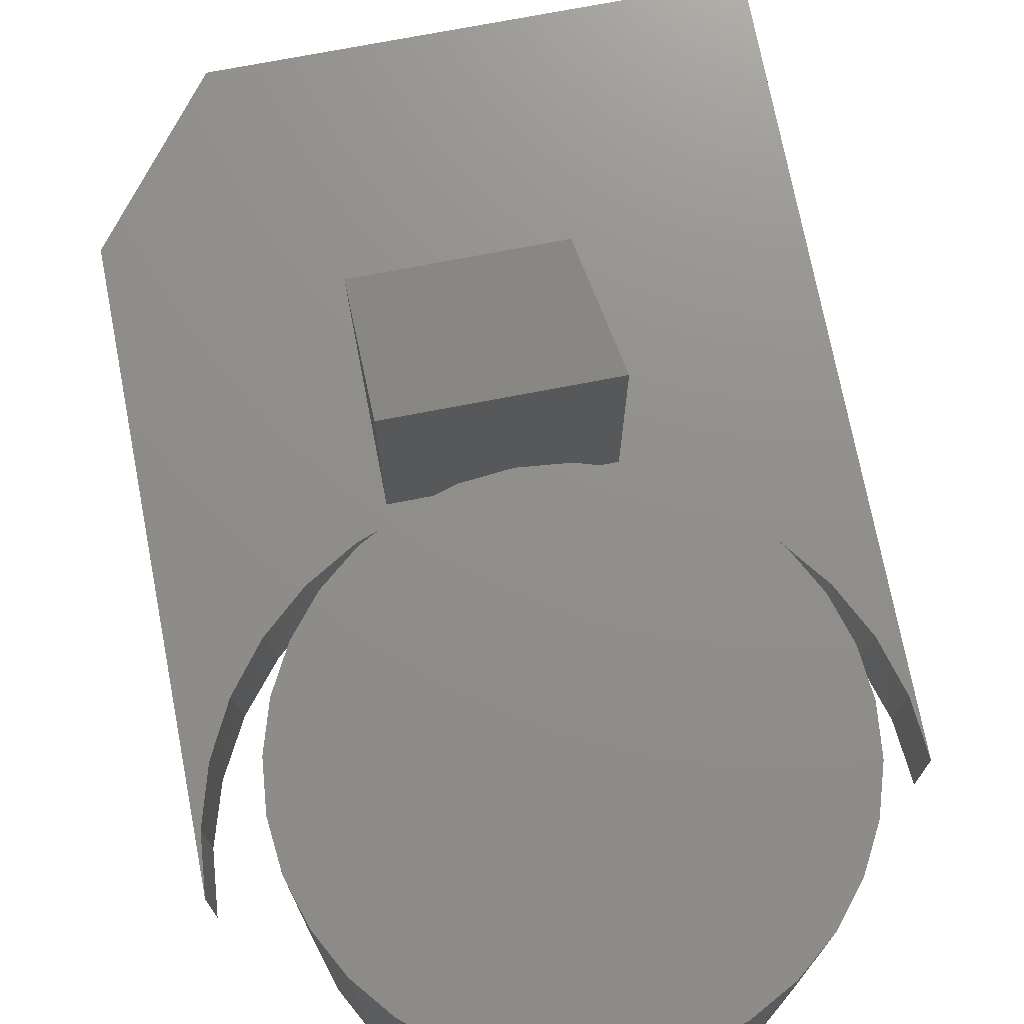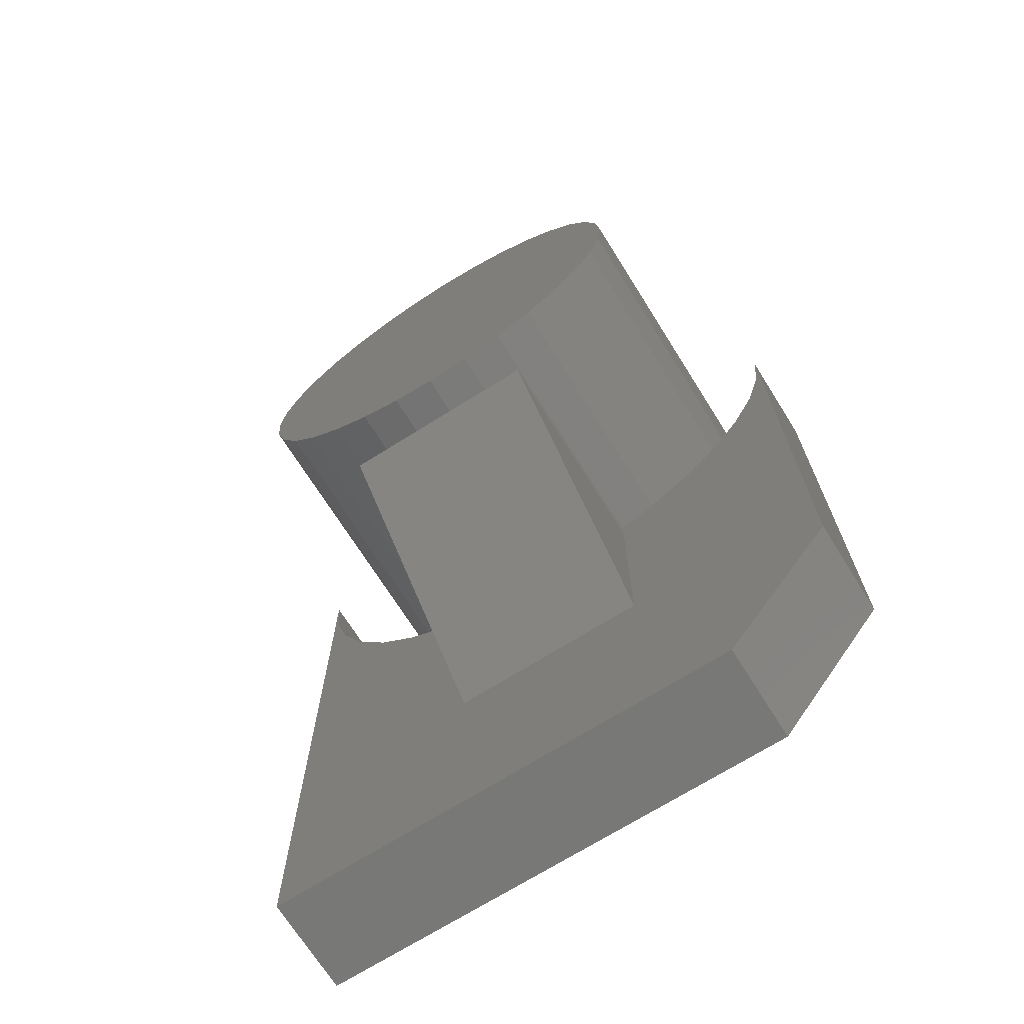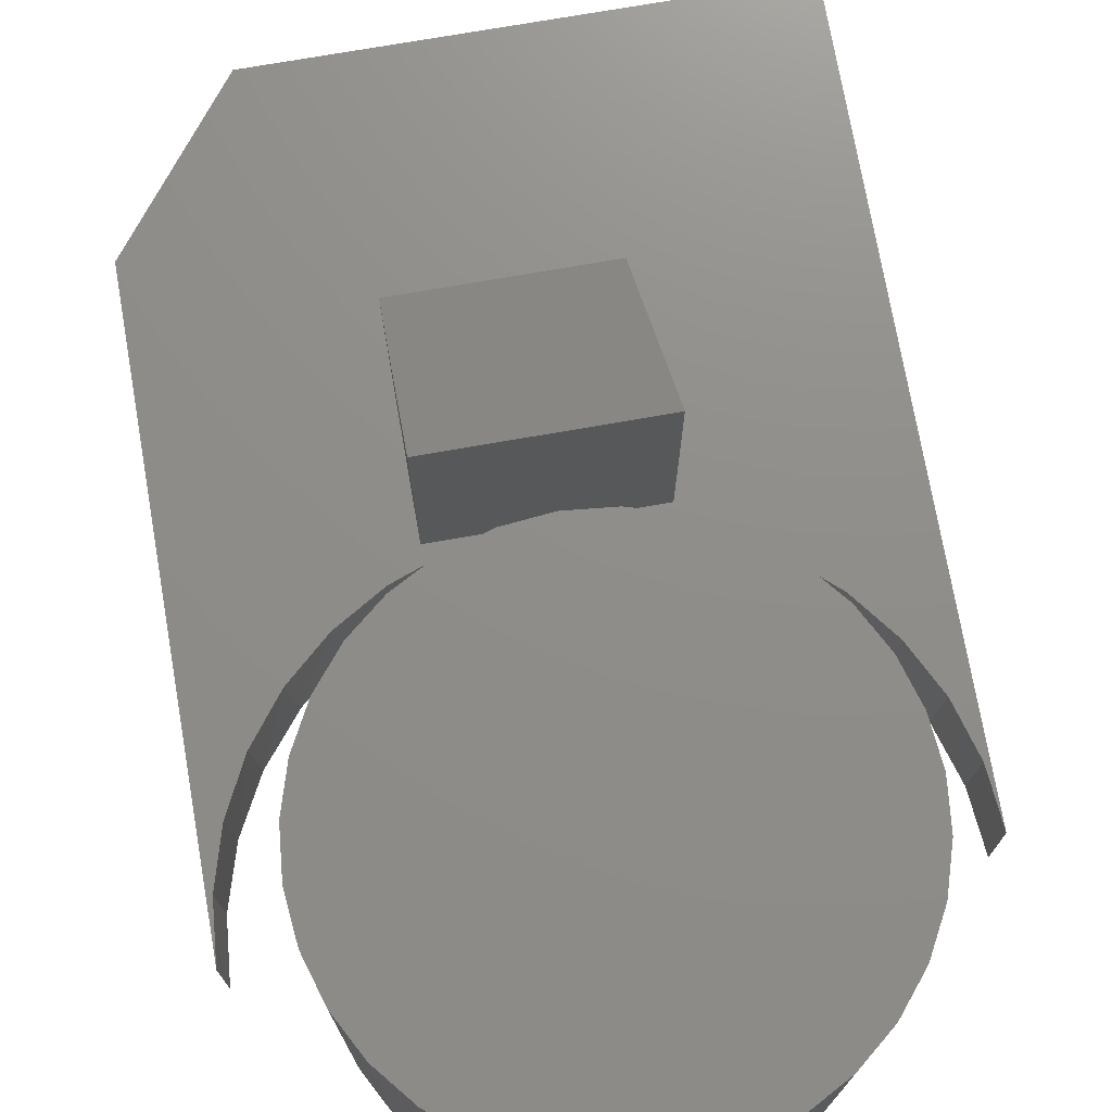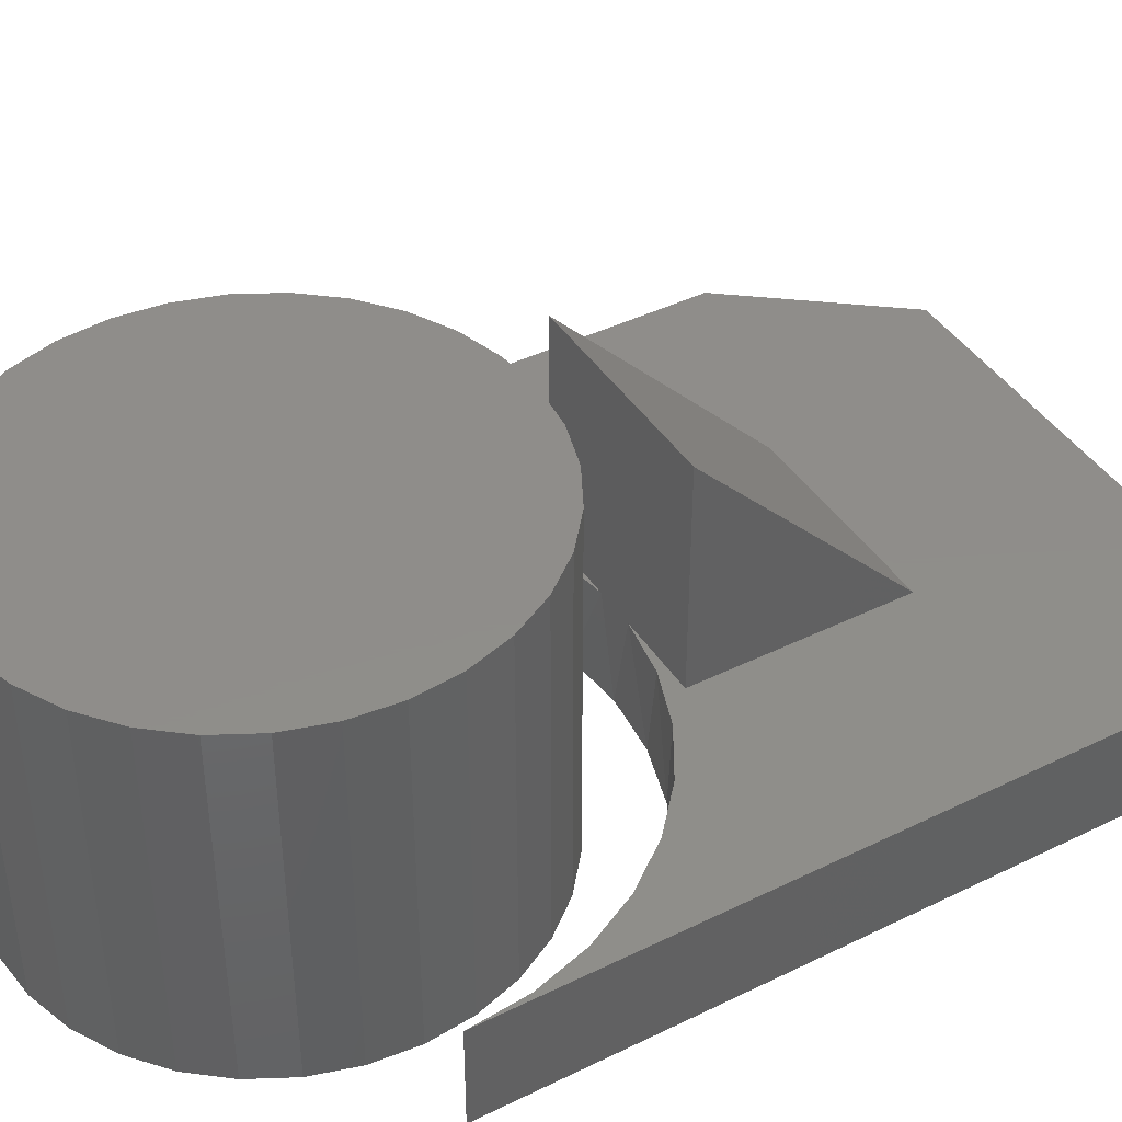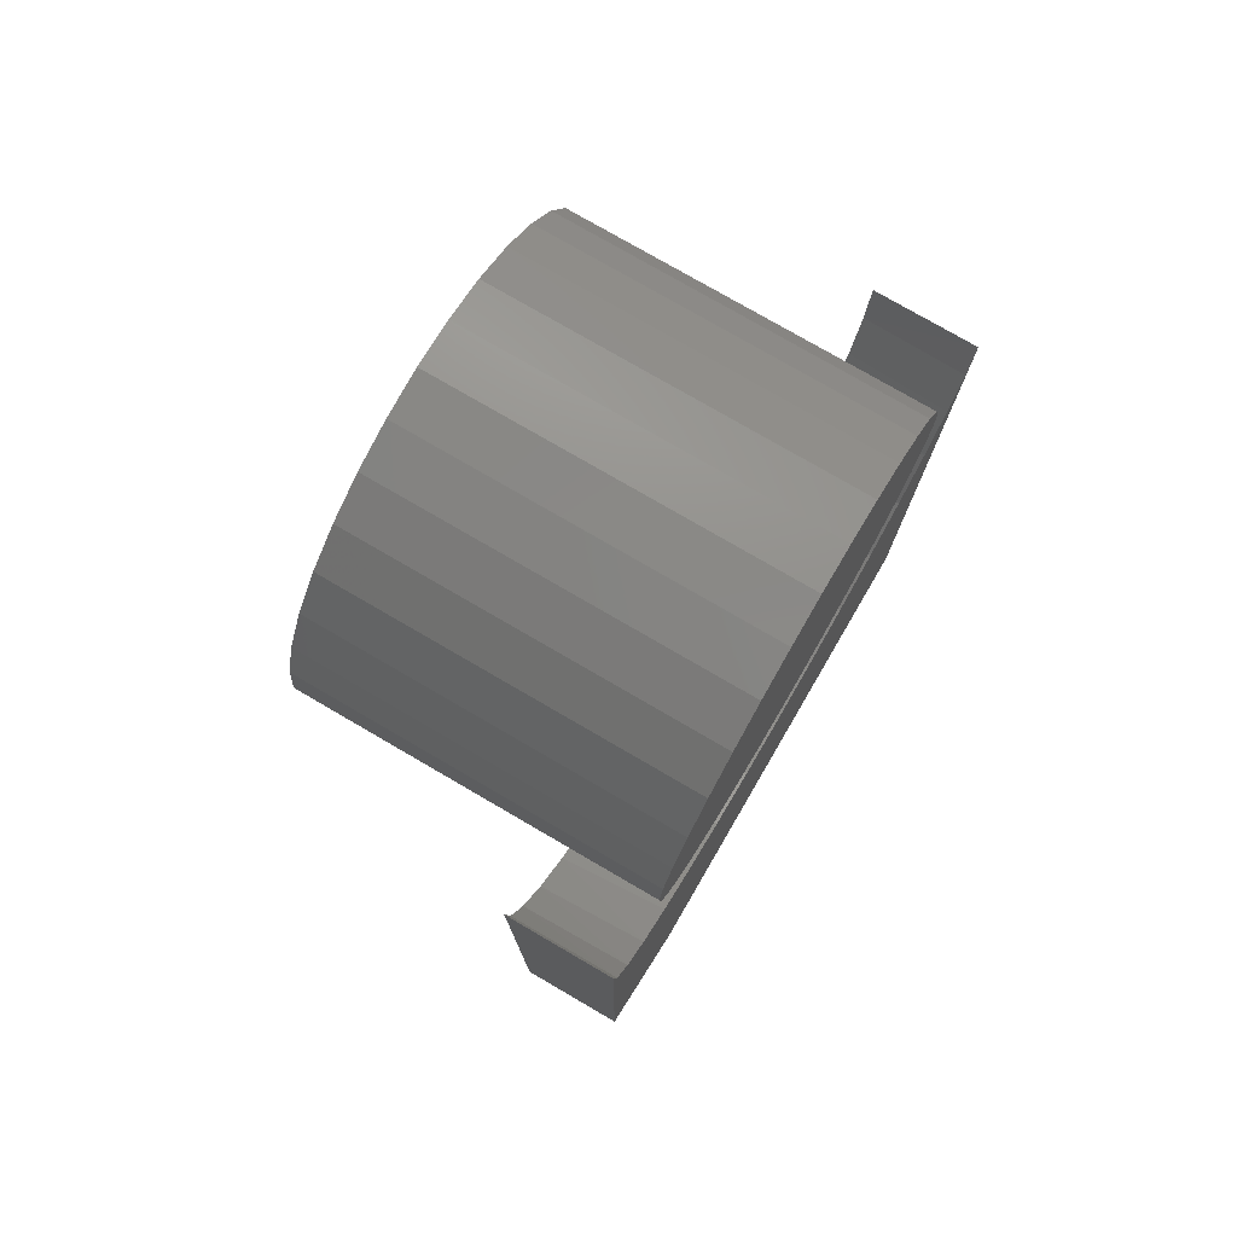
<metadata>
{"format":"stl","ext":"stl","renderer":"f3d","projection":"perspective","resolution":1024,"background":"white","views":[{"elev":73.0,"azim":169.1,"up":"+Z"},{"elev":-70.5,"azim":32.1,"up":"+Y"},{"elev":73.7,"azim":170.1,"up":"+Z"},{"elev":42.2,"azim":-120.5,"up":"+Z"},{"elev":77.4,"azim":120.2,"up":"+Y"}]}
</metadata>
<code>
# stl→obj: 111 verts, 214 faces
v 0.09375 0.1946 0.09375
v 0.07242 0.203 0.09375
v 0.02002 0.1946 0.09375
v 0.1223 0.2211 0.09375
v -0.09375 0.1946 0.09375
v -0.0697 0.203 0.09375
v -0.1196 0.2211 0.09375
v -0.0173 0.1946 0.09375
v 0.284 -0.0625 0.09375
v 0.284 0.4766 0.09375
v 0.279 0.4237 0.09375
v 0.2642 0.3727 0.09375
v 0.2402 0.3254 0.09375
v 0.2077 0.2834 0.09375
v 0.1679 0.2483 0.09375
v 0.09375 0 0.09375
v -0.09375 0 0.09375
v -0.2812 -0.2031 0.09375
v 0.1746 -0.2031 0.09375
v -0.1652 0.2483 0.09375
v -0.205 0.2834 0.09375
v -0.2374 0.3254 0.09375
v -0.2615 0.3727 0.09375
v -0.2763 0.4237 0.09375
v -0.2812 0.4766 0.09375
v 0.001357 0.194 0
v -0.05378 0.1994 0
v 0.2625 0.3684 0
v 0.2785 0.4214 0
v 0.2363 0.3196 0
v 0.2012 0.2767 0
v 0.1584 0.2416 0
v 0.1095 0.2155 0
v 0.05649 0.1994 0
v -0.1068 0.2155 0
v -0.1557 0.2416 0
v -0.1985 0.2767 0
v -0.2336 0.3196 0
v -0.2597 0.3684 0
v -0.2758 0.4214 0
v 0.284 0.4766 0
v -0.2812 0.4766 0
v 0.09375 0.1946 0.2969
v -0.09375 0.1946 0.2969
v -0.03862 0.6778 0.3203
v 0.04455 0.6778 0.3203
v 0.002961 0.6819 0.3203
v -0.07861 0.6657 0.3203
v 0.08453 0.6657 0.3203
v 0.08453 0.2718 0.3203
v -0.03862 0.2597 0.3203
v 0.04455 0.2597 0.3203
v 0.002961 0.2556 0.3203
v 0.1214 0.646 0.3203
v -0.1155 0.646 0.3203
v 0.1537 0.6195 0.3203
v -0.1478 0.6195 0.3203
v 0.1802 0.5872 0.3203
v -0.1743 0.5872 0.3203
v 0.1999 0.5503 0.3203
v -0.194 0.5503 0.3203
v 0.212 0.5103 0.3203
v -0.2061 0.5103 0.3203
v 0.2161 0.4688 0.3203
v -0.2102 0.4688 0.3203
v 0.212 0.4272 0.3203
v -0.2061 0.4272 0.3203
v 0.1999 0.3872 0.3203
v -0.194 0.3872 0.3203
v 0.1802 0.3503 0.3203
v -0.1743 0.3503 0.3203
v 0.1537 0.318 0.3203
v -0.1478 0.318 0.3203
v 0.1214 0.2915 0.3203
v -0.1155 0.2915 0.3203
v -0.07861 0.2718 0.3203
v 0.002961 0.6819 0
v 0.04455 0.6778 0
v -0.03862 0.6778 0
v -0.07861 0.6657 0
v 0.08453 0.6657 0
v 0.04455 0.2597 0
v -0.03862 0.2597 0
v 0.08453 0.2718 0
v 0.002961 0.2556 0
v -0.07861 0.2718 0
v -0.1155 0.2915 0
v 0.1214 0.2915 0
v -0.1478 0.318 0
v 0.1537 0.318 0
v -0.1743 0.3503 0
v 0.1802 0.3503 0
v -0.194 0.3872 0
v 0.1999 0.3872 0
v -0.2061 0.4272 0
v 0.212 0.4272 0
v -0.2102 0.4688 0
v 0.2161 0.4688 0
v -0.2061 0.5103 0
v 0.212 0.5103 0
v -0.194 0.5503 0
v 0.1999 0.5503 0
v -0.1743 0.5872 0
v 0.1802 0.5872 0
v -0.1478 0.6195 0
v 0.1537 0.6195 0
v -0.1155 0.646 0
v 0.1214 0.646 0
v 0.284 -0.0625 0
v -0.2812 -0.2031 0
v 0.1746 -0.2031 0
f 1 2 3
f 1 4 2
f 5 6 7
f 5 8 6
f 9 10 11
f 9 11 12
f 9 12 13
f 9 13 14
f 9 14 15
f 9 15 4
f 9 4 1
f 9 1 16
f 9 16 17
f 9 17 18
f 9 18 19
f 18 17 5
f 18 5 7
f 18 7 20
f 18 20 21
f 18 21 22
f 18 22 23
f 18 23 24
f 18 24 25
f 26 27 8
f 27 6 8
f 28 12 29
f 13 12 28
f 30 13 28
f 14 13 30
f 31 14 30
f 15 14 31
f 32 15 31
f 4 15 32
f 33 4 32
f 2 4 33
f 34 2 33
f 6 27 35
f 35 7 6
f 7 35 36
f 36 20 7
f 20 36 37
f 37 21 20
f 21 37 38
f 38 22 21
f 22 38 39
f 39 23 22
f 23 39 40
f 3 2 34
f 3 34 26
f 3 26 8
f 12 11 29
f 29 11 10
f 29 10 41
f 23 40 24
f 24 40 42
f 24 42 25
f 16 1 43
f 44 5 17
f 43 44 16
f 16 44 17
f 44 43 1
f 44 1 3
f 44 3 8
f 44 8 5
f 45 46 47
f 46 45 48
f 46 48 49
f 50 51 52
f 52 51 53
f 49 48 54
f 54 48 55
f 54 55 56
f 56 55 57
f 56 57 58
f 58 57 59
f 58 59 60
f 60 59 61
f 60 61 62
f 62 61 63
f 62 63 64
f 64 63 65
f 64 65 66
f 66 65 67
f 66 67 68
f 68 67 69
f 68 69 70
f 70 69 71
f 70 71 72
f 72 71 73
f 72 73 74
f 74 73 75
f 74 75 50
f 50 75 76
f 50 76 51
f 77 78 79
f 80 79 78
f 81 80 78
f 82 83 84
f 85 83 82
f 83 86 84
f 84 86 87
f 84 87 88
f 88 87 89
f 88 89 90
f 90 89 91
f 90 91 92
f 92 91 93
f 92 93 94
f 94 93 95
f 94 95 96
f 96 95 97
f 96 97 98
f 98 97 99
f 98 99 100
f 100 99 101
f 100 101 102
f 102 101 103
f 102 103 104
f 104 103 105
f 104 105 106
f 106 105 107
f 106 107 108
f 108 107 80
f 108 80 81
f 98 64 96
f 96 64 66
f 96 66 94
f 94 66 68
f 94 68 92
f 92 68 70
f 92 70 90
f 90 70 72
f 90 72 88
f 88 72 74
f 88 74 84
f 84 74 50
f 84 50 82
f 82 50 52
f 82 52 85
f 85 52 53
f 85 53 83
f 83 53 51
f 83 51 86
f 86 51 76
f 86 76 87
f 87 76 75
f 87 75 89
f 89 75 73
f 89 73 91
f 91 73 71
f 91 71 93
f 93 71 69
f 93 69 95
f 95 69 67
f 95 67 97
f 97 67 65
f 97 65 99
f 99 65 63
f 99 63 101
f 101 63 61
f 101 61 103
f 103 61 59
f 103 59 105
f 105 59 57
f 105 57 107
f 107 57 55
f 107 55 80
f 80 55 48
f 80 48 79
f 79 48 45
f 79 45 77
f 77 45 47
f 77 47 78
f 78 47 46
f 78 46 81
f 81 46 49
f 81 49 108
f 108 49 54
f 108 54 106
f 106 54 56
f 106 56 104
f 104 56 58
f 104 58 102
f 102 58 60
f 102 60 100
f 100 60 62
f 100 62 98
f 98 62 64
f 109 26 34
f 109 34 33
f 109 33 32
f 109 32 31
f 109 31 30
f 109 30 28
f 109 28 29
f 109 29 41
f 110 42 40
f 110 40 39
f 110 39 38
f 110 38 37
f 110 37 36
f 110 36 35
f 110 35 27
f 110 27 26
f 110 26 109
f 110 109 111
f 9 109 10
f 10 109 41
f 18 110 19
f 19 110 111
f 9 19 109
f 109 19 111
f 25 42 18
f 18 42 110

</code>
